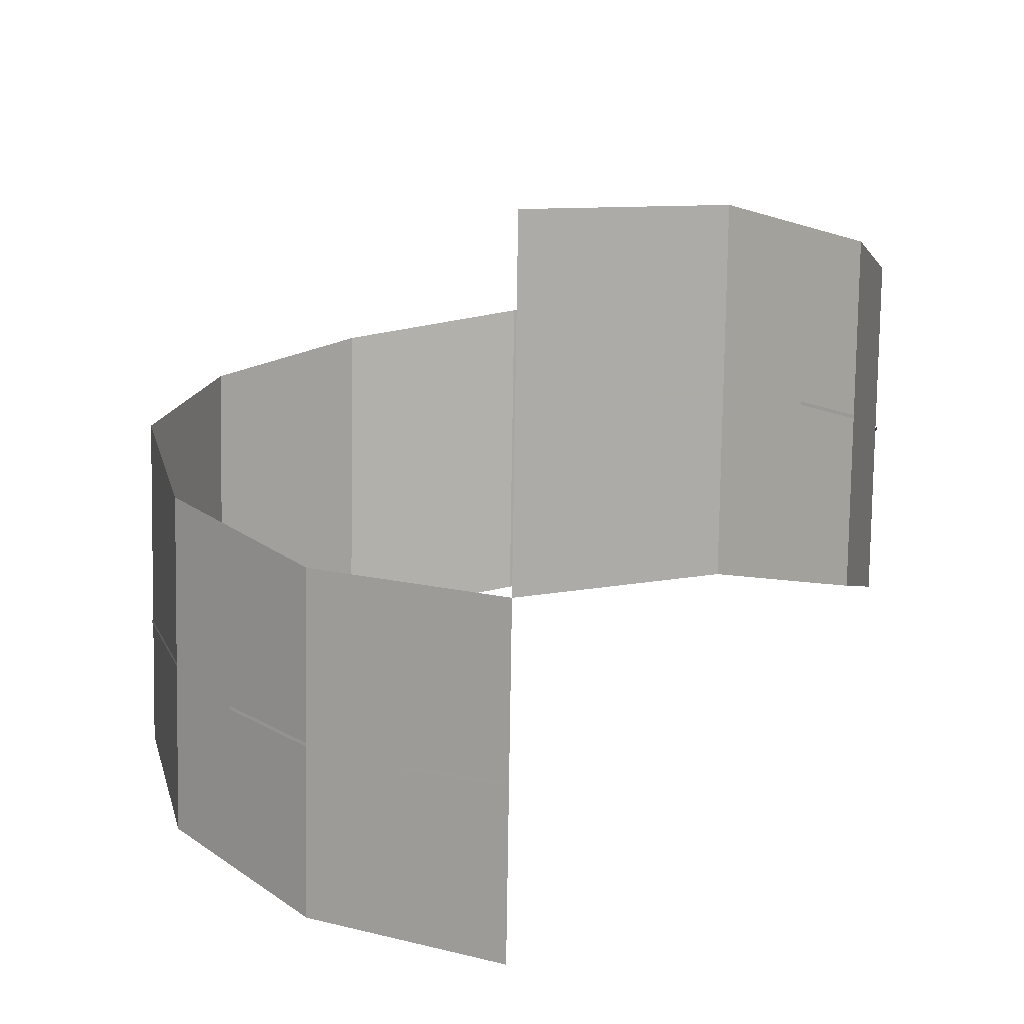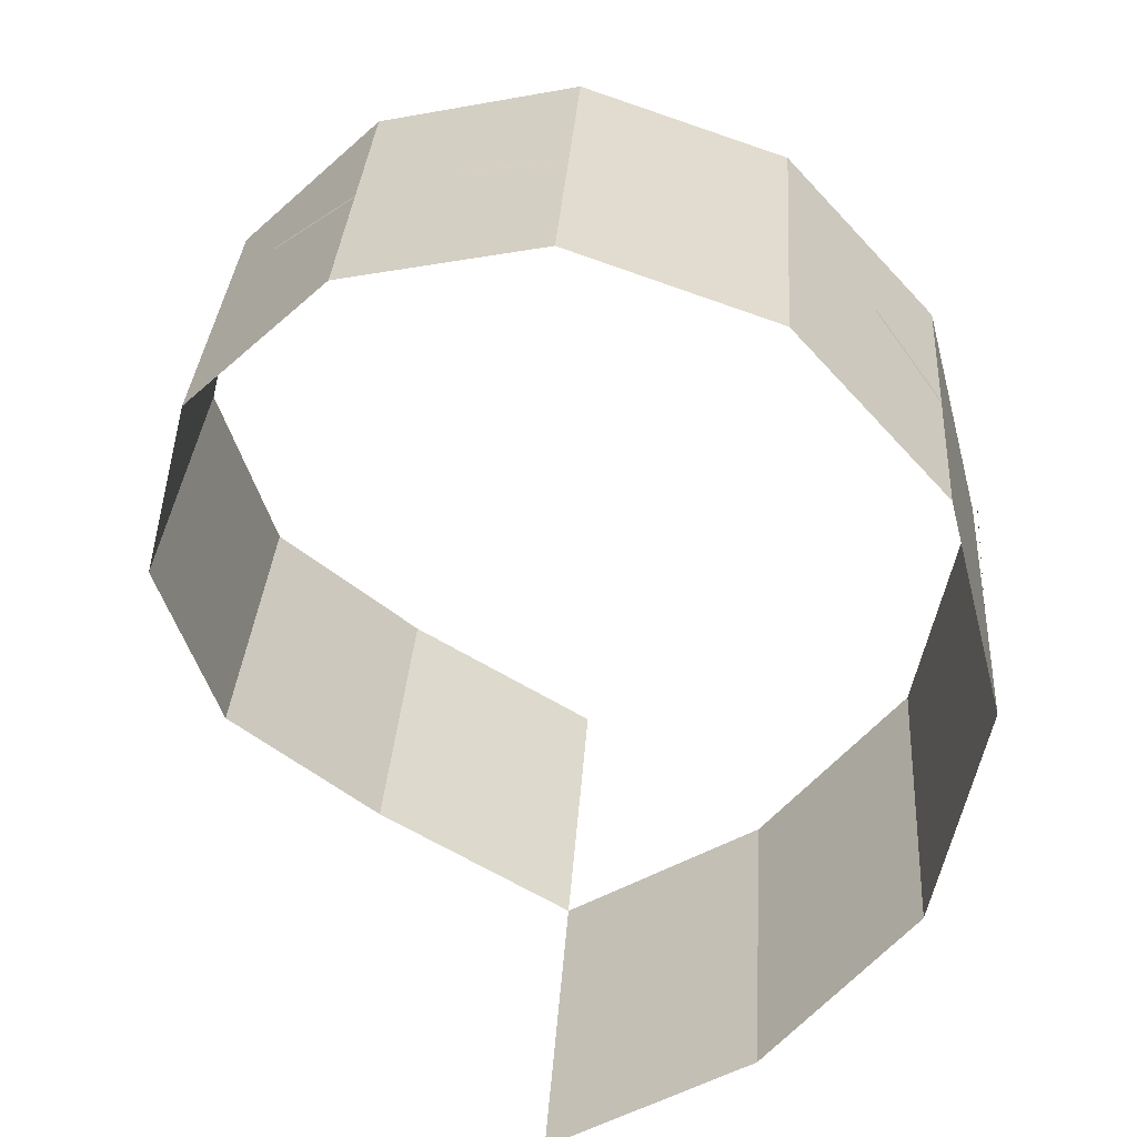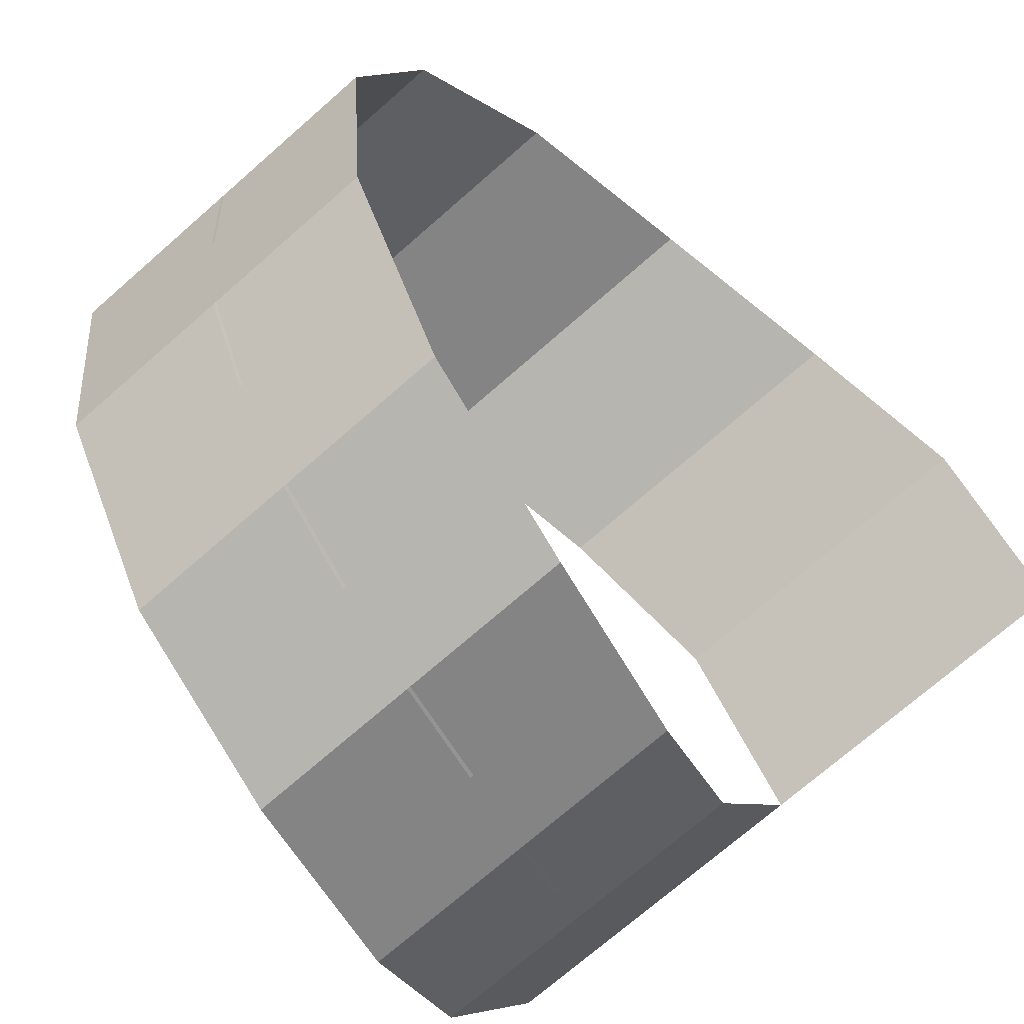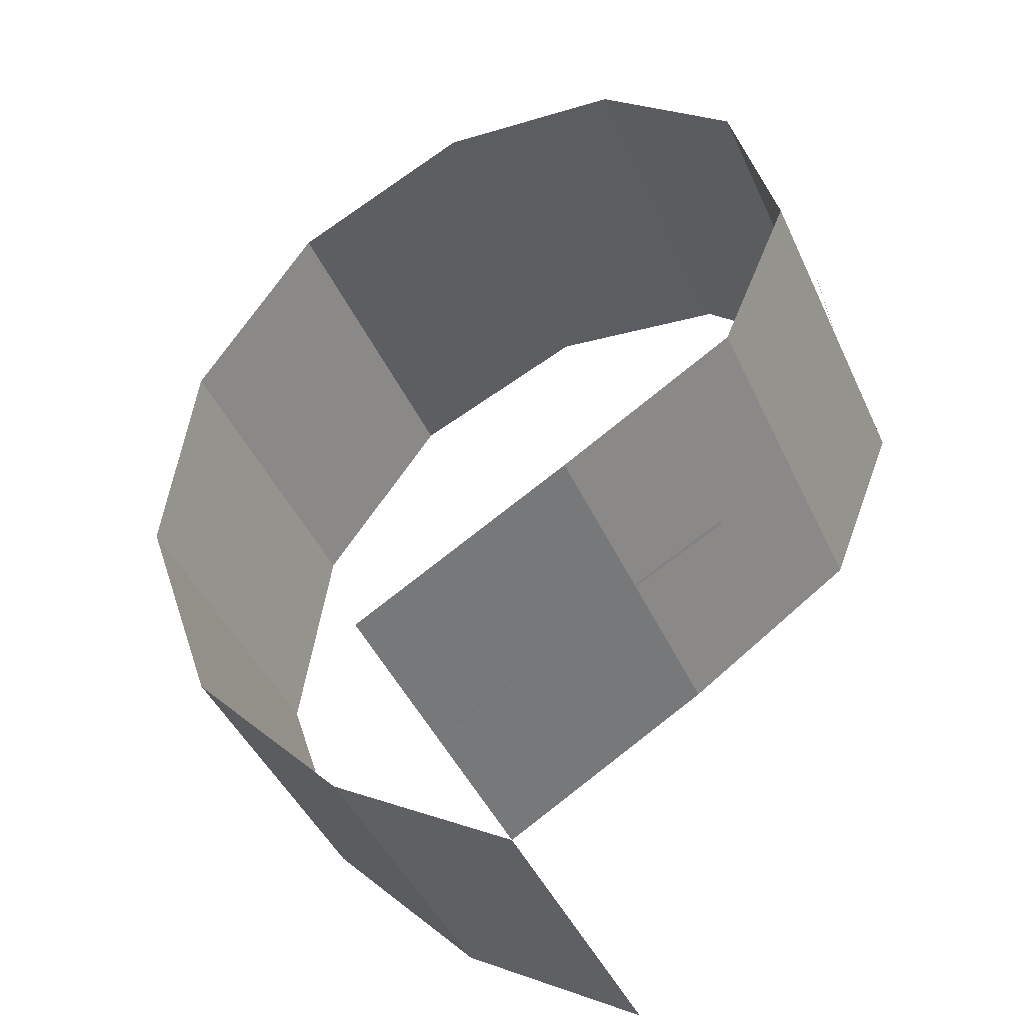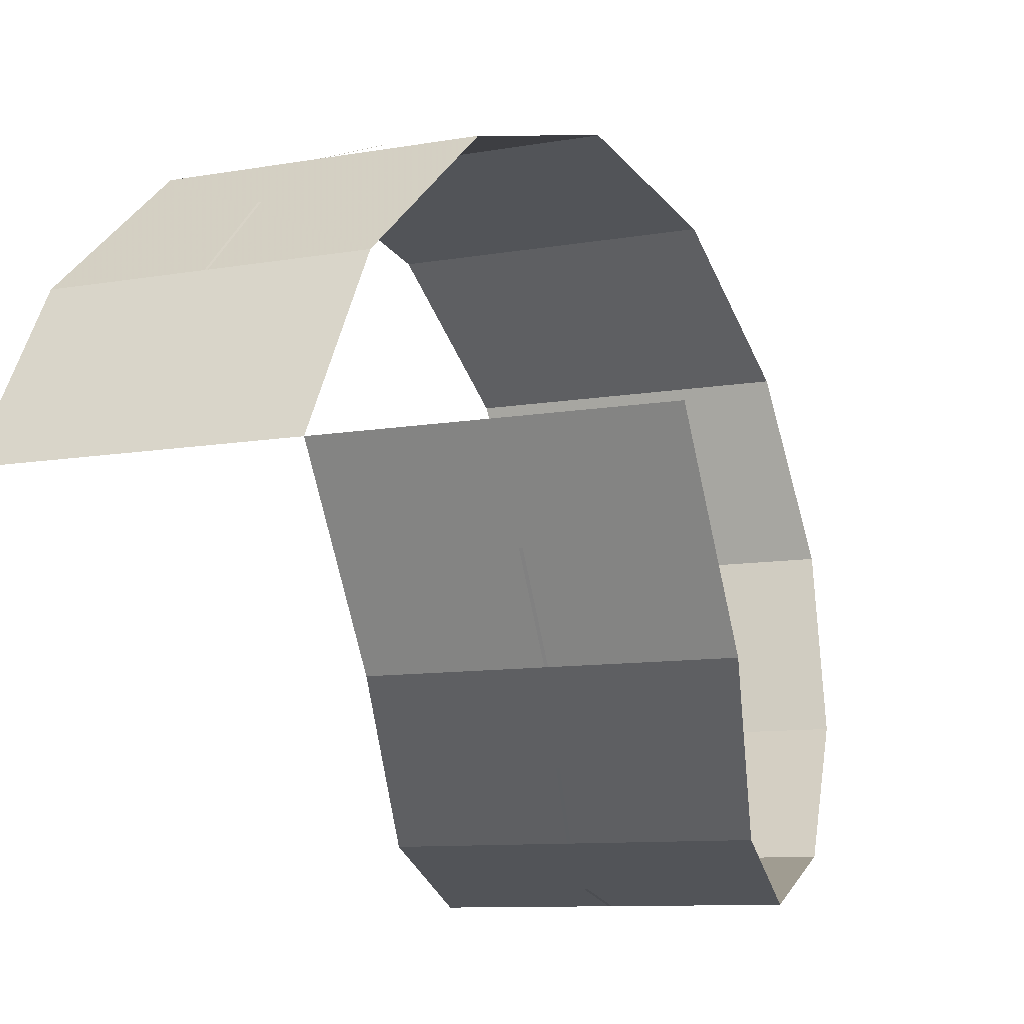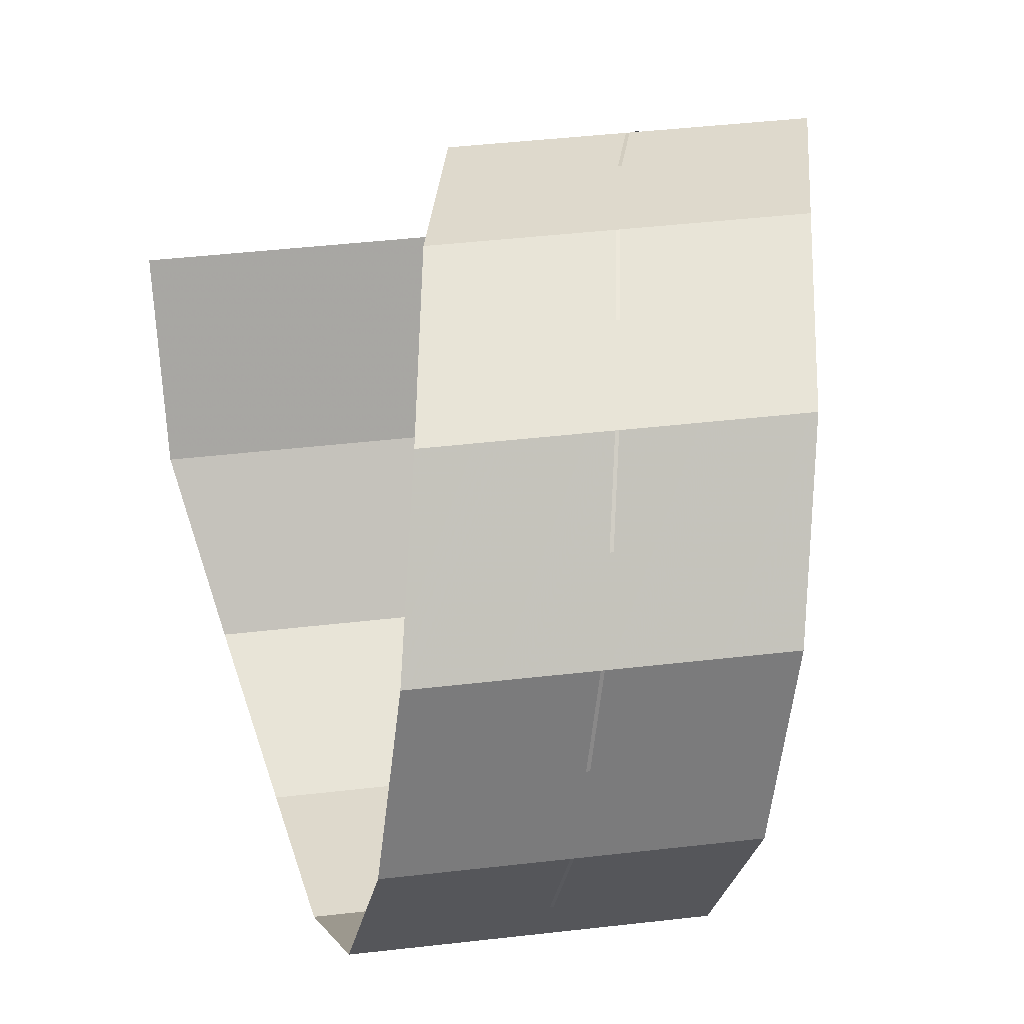
<metadata>
{"format":"obj","ext":"obj","renderer":"f3d","projection":"perspective","resolution":1024,"background":"white","views":[{"elev":-79.5,"azim":89.1,"up":"+Y"},{"elev":32.1,"azim":-86.3,"up":"+Y"},{"elev":-72.5,"azim":-138.8,"up":"+Z"},{"elev":-42.4,"azim":-67.3,"up":"+Y"},{"elev":-9.7,"azim":24.8,"up":"+Z"},{"elev":47.3,"azim":172.7,"up":"+Z"}]}
</metadata>
<code>
v    -400     135     224
v       0     135     224
v       0       0       0
v    -400       0       0
v    -202       0       0
v    -206      66     115
v    -202      66     115
v    -198       0       0
v    -352     299     389
v      46     299     389
v    -202     135     224
v    -181     210     317
v    -177     210     317
v    -198     135     224
v    -304     524     449
v      95     524     449
v    -154     299     389
v    -127     406     433
v    -123     406     433
v    -150     299     389
v    -270     749     389
v     129     749     389
v    -106     524     449
v     -88     640     433
v     -84     640     433
v    -102     524     449
v    -235     914     225
v     164     914     225
v     -72     749     389
v     -54     843     317
v     -50     843     317
v     -68     749     389
v    -200     975       0
v     200     975       0
v     -37     914     225
v     -19     953     116
v     -15     953     116
v     -33     914     225
v     400     135    -224
v       0     135    -224
v     400       0       0
v     202     135    -224
v     206      66    -115
v     202      66    -115
v     198     135    -224
v     352     299    -389
v     -46     299    -389
v     154     299    -389
v     181     210    -317
v     177     210    -317
v     150     299    -389
v     304     524    -449
v     -95     524    -449
v     106     524    -449
v     127     406    -433
v     123     406    -433
v     102     524    -449
v     270     749    -389
v    -129     749    -389
v      72     749    -389
v      88     640    -433
v      84     640    -433
v      68     749    -389
v     235     914    -225
v    -164     914    -225
v      37     914    -225
v      54     843    -317
v      50     843    -317
v      33     914    -225
v       2     975       0
v      19     953    -116
v      15     953    -116
v      -2     975       0
f 1 2 3 4
f 5 6 7 8
f 9 10 2 1
f 11 12 13 14
f 15 16 10 9
f 17 18 19 20
f 21 22 16 15
f 23 24 25 26
f 27 28 22 21
f 29 30 31 32
f 33 34 28 27
f 35 36 37 38
f 39 40 3 41
f 42 43 44 45
f 46 47 40 39
f 48 49 50 51
f 52 53 47 46
f 54 55 56 57
f 58 59 53 52
f 60 61 62 63
f 64 65 59 58
f 66 67 68 69
f 34 33 65 64
f 70 71 72 73

</code>
